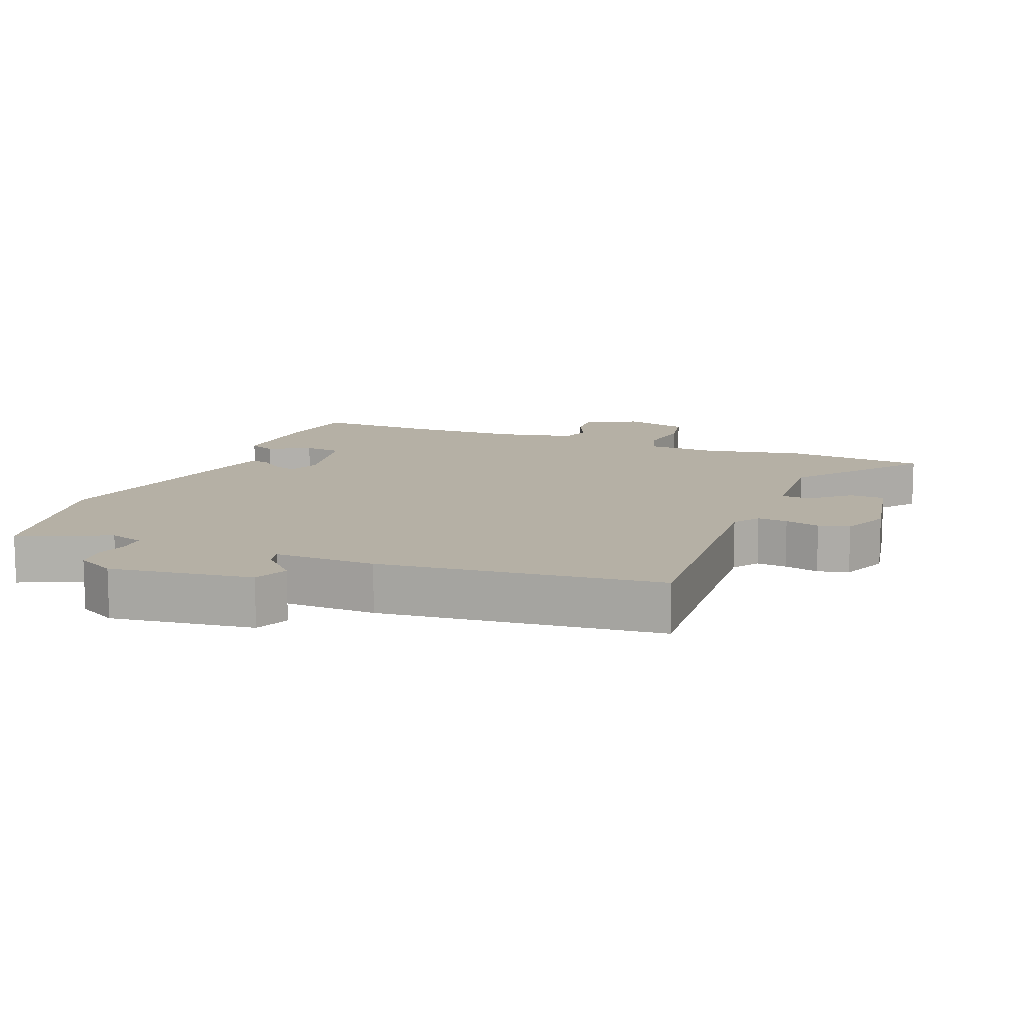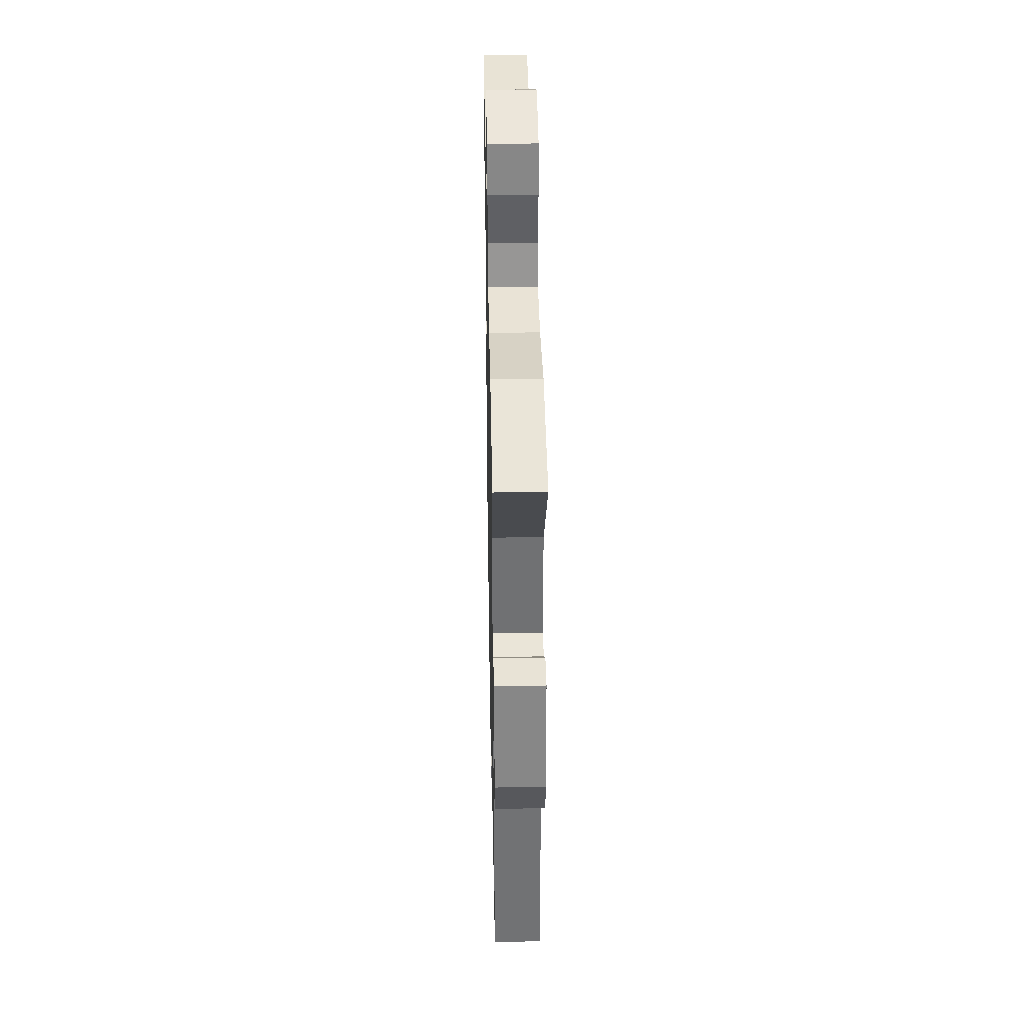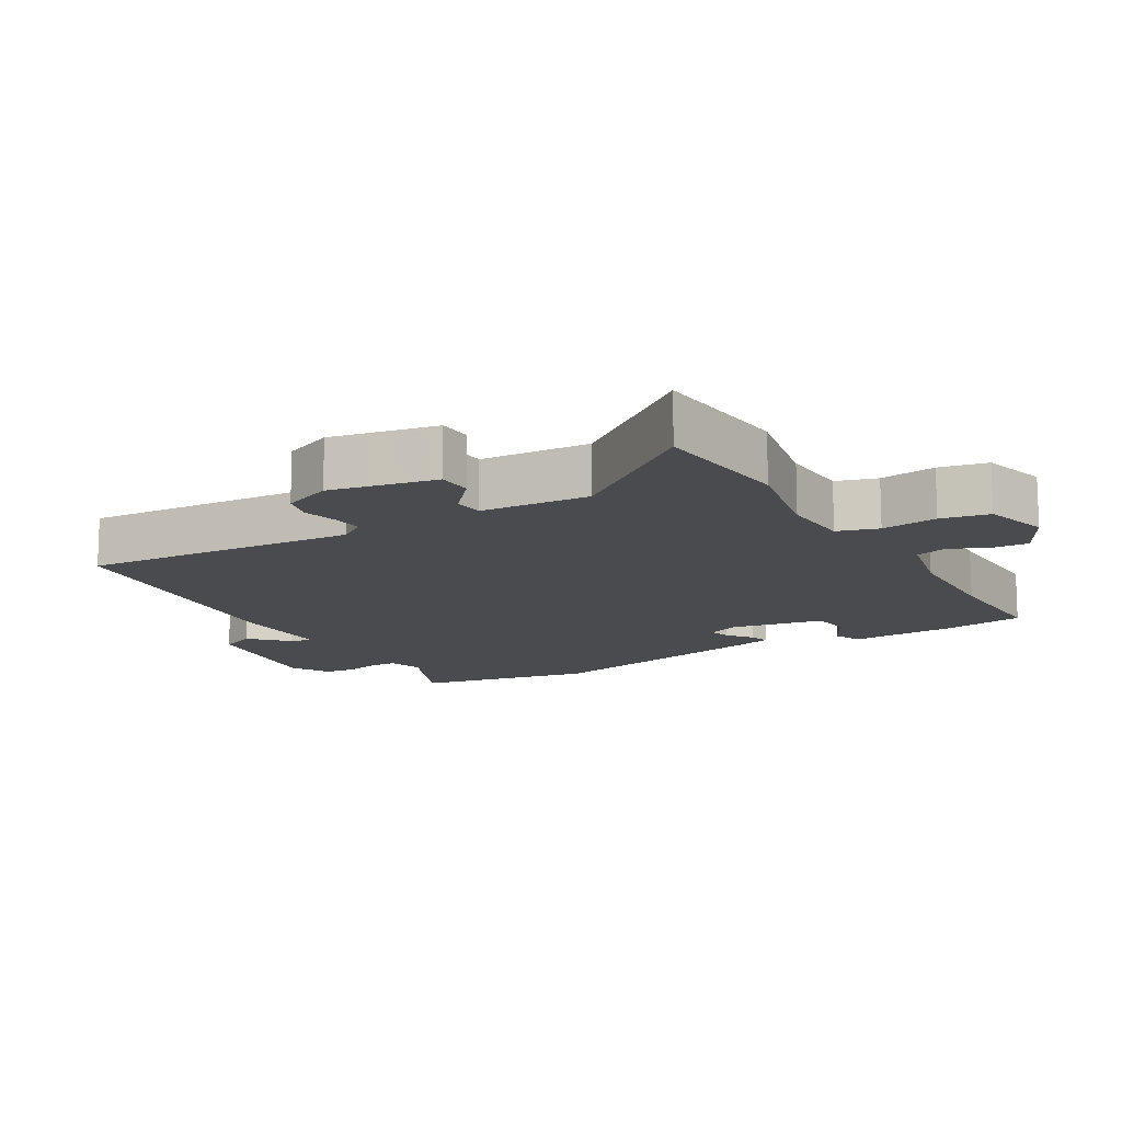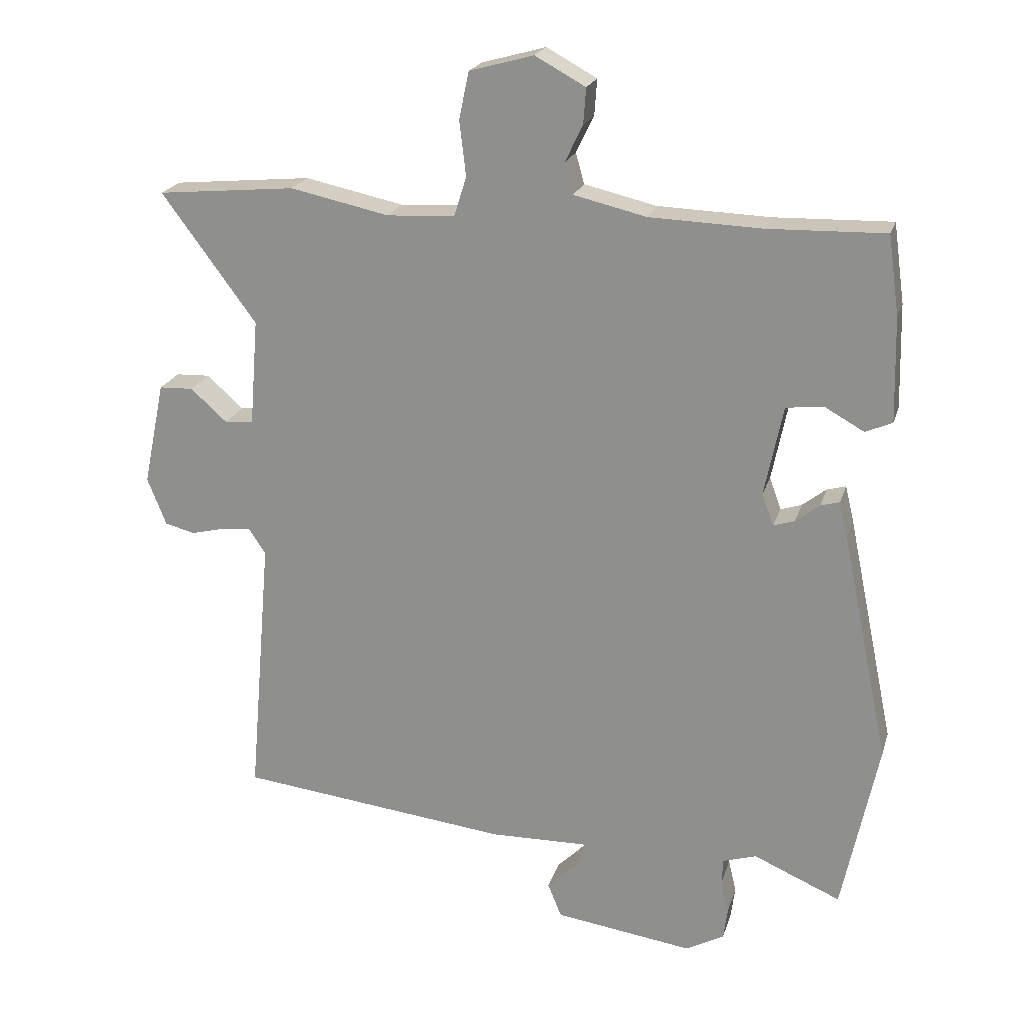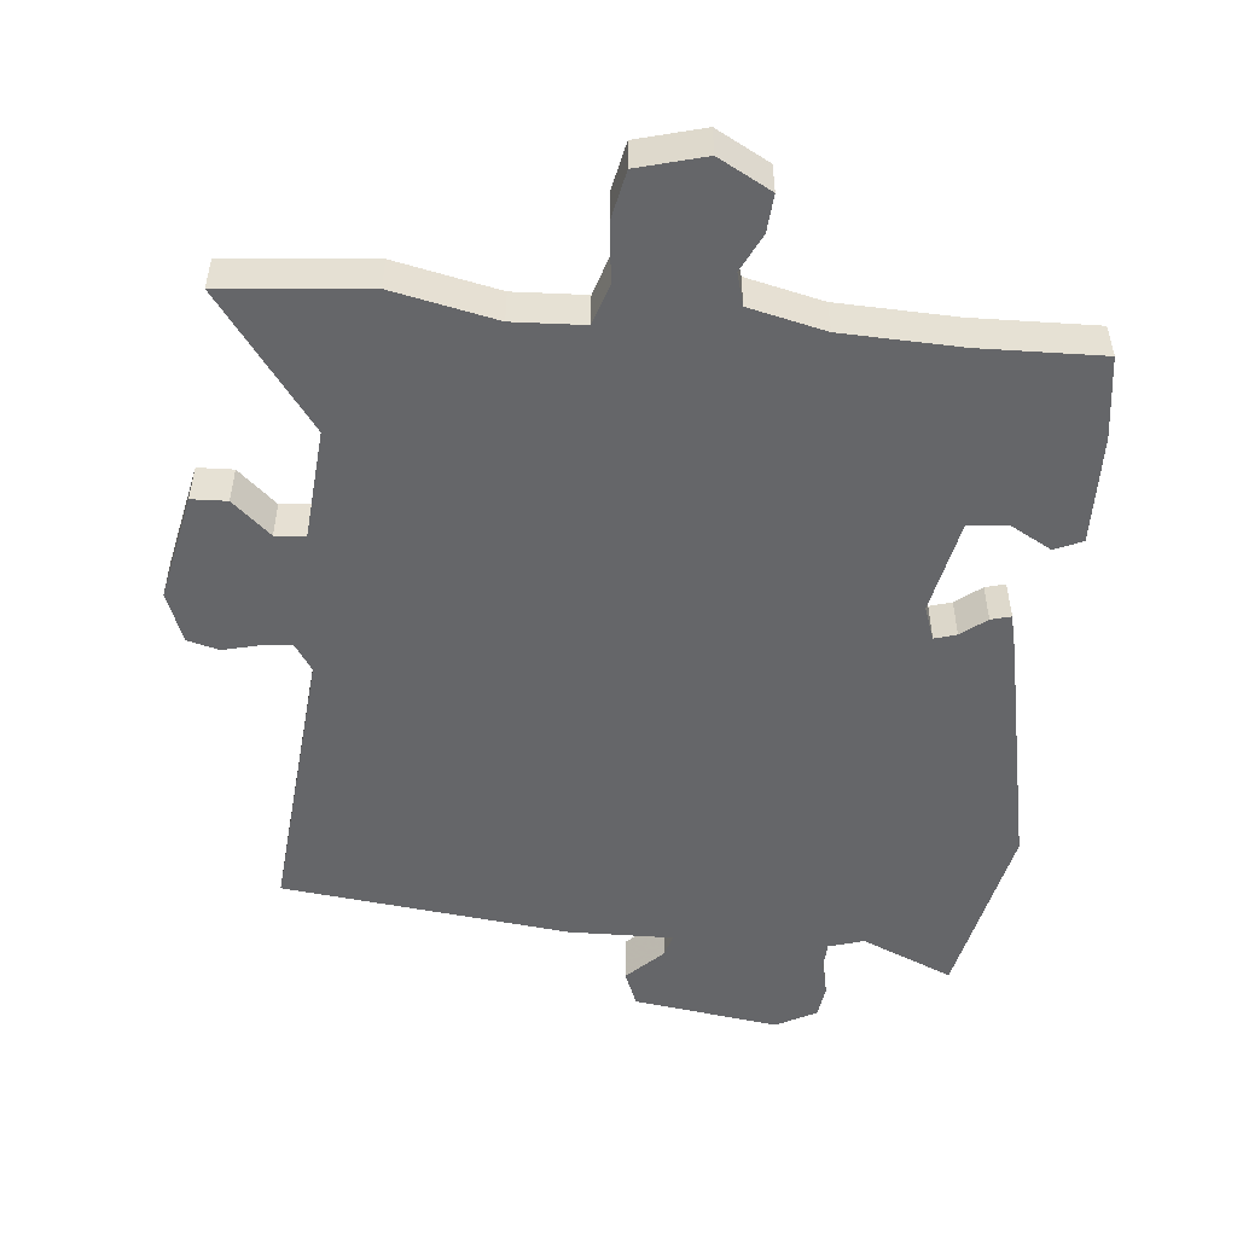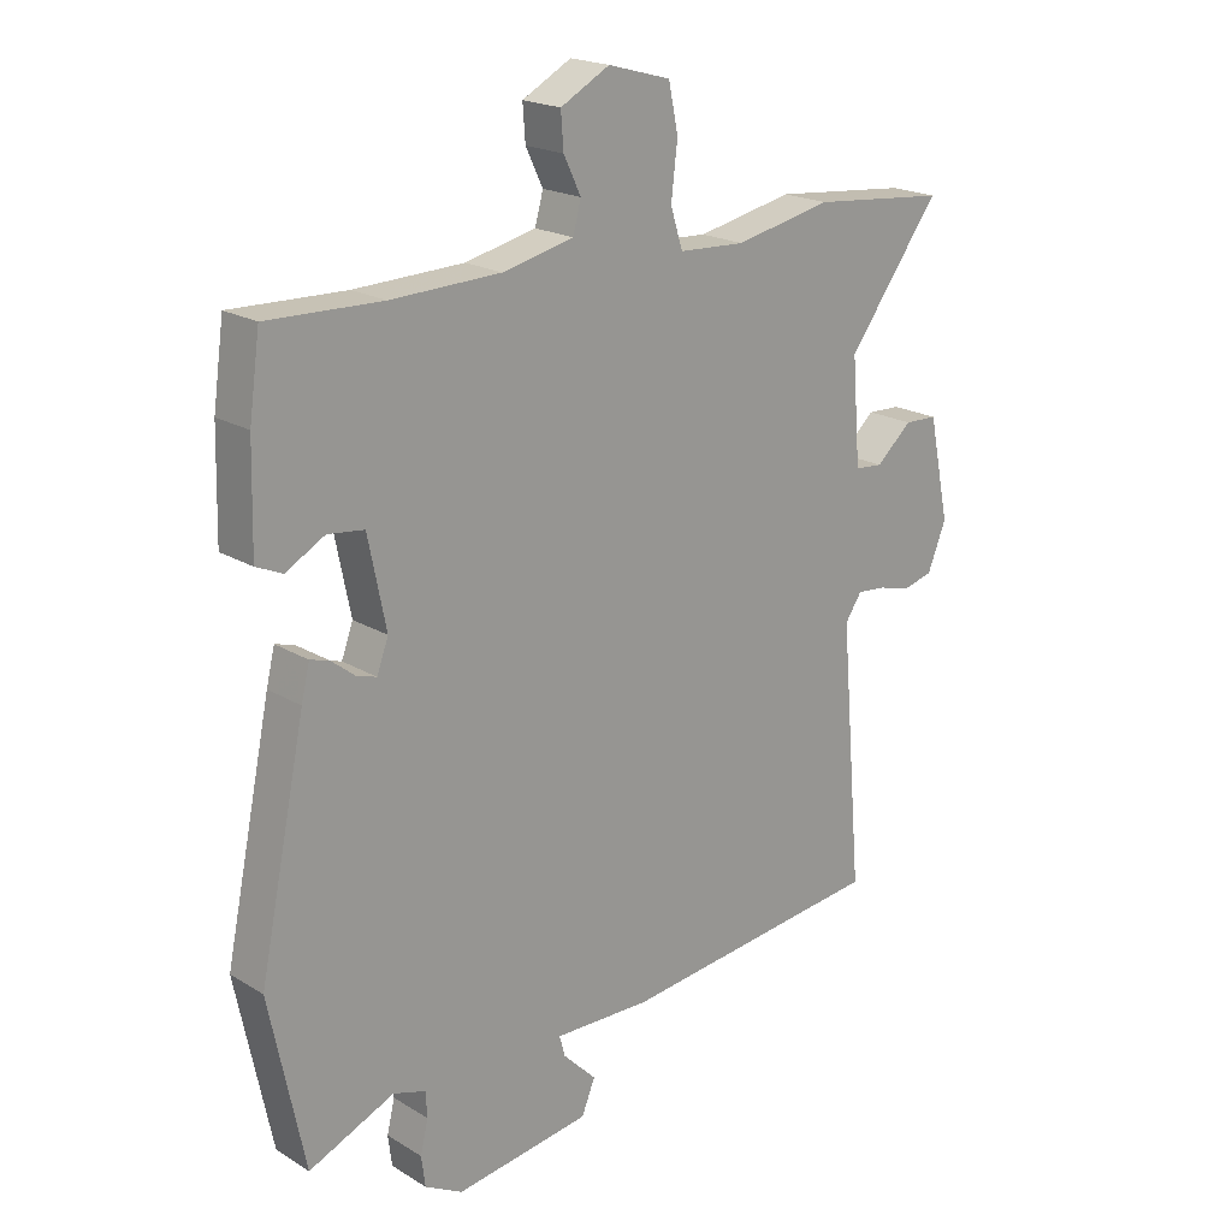
<metadata>
{"format":"obj","ext":"obj","renderer":"f3d","projection":"perspective","resolution":1024,"background":"white","views":[{"elev":11.7,"azim":-157.8,"up":"+Y"},{"elev":39.5,"azim":-91.1,"up":"+Z"},{"elev":-13.7,"azim":-59.1,"up":"+Y"},{"elev":21.2,"azim":15.1,"up":"+Z"},{"elev":-51.8,"azim":-5.5,"up":"+Y"},{"elev":20.0,"azim":137.9,"up":"+Z"}]}
</metadata>
<code>
v 0.538 0.07 -0.318
v 0.483 0.07 -0.583
v 0.349 0.07 -0.525
v 0.298 0.07 -0.541
v 0.296 0.07 -0.581
v 0.308 0.07 -0.632
v 0.302 0.07 -0.68
v 0.243 0.07 -0.712
v 0.031 0.07 -0.682
v 0.01 0.07 -0.63
v 0.062 0.07 -0.578
v 0.071 0.07 -0.545
v -0.081 0.07 -0.548
v -0.498 0.07 -0.5
v -0.463 0.07 -0.091
v -0.489 0.07 -0.052
v -0.534 0.07 -0.056
v -0.586 0.07 -0.069
v -0.632 0.07 -0.057
v -0.661 0.07 0.016
v -0.628 0.07 0.175
v -0.576 0.07 0.177
v -0.52 0.07 0.127
v -0.476 0.07 0.131
v -0.463 0.07 0.294
v -0.608 0.07 0.49
v -0.396 0.07 0.51
v -0.245 0.07 0.478
v -0.141 0.07 0.483
v -0.122 0.07 0.544
v -0.132 0.07 0.628
v -0.117 0.07 0.7
v -0.019 0.07 0.727
v 0.058 0.07 0.685
v 0.054 0.07 0.63
v 0.027 0.07 0.574
v 0.04 0.07 0.527
v 0.151 0.07 0.501
v 0.323 0.07 0.495
v 0.502 0.07 0.5
v 0.519 0.07 0.379
v 0.523 0.07 0.219
v 0.482 0.07 0.201
v 0.421 0.07 0.235
v 0.364 0.07 0.228
v 0.336 0.07 0.09
v 0.354 0.07 0.041
v 0.386 0.07 0.051
v 0.423 0.07 0.08
v 0.452 0.07 0.088
v 0.465 0.07 0.034
v 0.538 0 -0.318
v 0.483 0 -0.583
v 0.349 0 -0.525
v 0.298 0 -0.541
v 0.296 0 -0.581
v 0.308 0 -0.632
v 0.302 0 -0.68
v 0.243 0 -0.712
v 0.031 0 -0.682
v 0.01 0 -0.63
v 0.062 0 -0.578
v 0.071 0 -0.545
v -0.081 0 -0.548
v -0.498 0 -0.5
v -0.463 0 -0.091
v -0.489 0 -0.052
v -0.534 0 -0.056
v -0.586 0 -0.069
v -0.632 0 -0.057
v -0.661 0 0.016
v -0.628 0 0.175
v -0.576 0 0.177
v -0.52 0 0.127
v -0.476 0 0.131
v -0.463 0 0.294
v -0.608 0 0.49
v -0.396 0 0.51
v -0.245 0 0.478
v -0.141 0 0.483
v -0.122 0 0.544
v -0.132 0 0.628
v -0.117 0 0.7
v -0.019 0 0.727
v 0.058 0 0.685
v 0.054 0 0.63
v 0.027 0 0.574
v 0.04 0 0.527
v 0.151 0 0.501
v 0.323 0 0.495
v 0.502 0 0.5
v 0.519 0 0.379
v 0.523 0 0.219
v 0.482 0 0.201
v 0.421 0 0.235
v 0.364 0 0.228
v 0.336 0 0.09
v 0.354 0 0.041
v 0.386 0 0.051
v 0.423 0 0.08
v 0.452 0 0.088
v 0.465 0 0.034
f 1 2 3
f 51 1 3
f 50 51 3
f 49 50 3
f 48 49 3
f 47 48 3 4
f 46 47 4
f 42 43 44
f 41 42 44
f 40 41 44
f 39 40 44
f 38 39 44 45
f 37 38 45 46
f 34 35 36
f 33 34 36
f 32 33 36
f 31 32 36
f 30 31 36
f 29 30 36 37
f 25 26 27 28
f 24 25 28 29
f 21 22 23
f 20 21 23
f 19 20 23
f 18 19 23
f 17 18 23
f 16 17 23 24
f 37 46 4
f 29 37 4
f 24 29 4
f 16 24 4
f 15 16 4
f 9 10 11
f 8 9 11
f 7 8 11
f 6 7 11
f 5 6 11
f 5 11 12
f 4 5 12
f 15 4 12
f 12 13 14 15
f 54 53 52
f 54 52 102
f 54 102 101
f 54 101 100
f 54 100 99
f 55 54 99 98
f 55 98 97
f 95 94 93
f 95 93 92
f 95 92 91
f 95 91 90
f 96 95 90 89
f 97 96 89 88
f 87 86 85
f 87 85 84
f 87 84 83
f 87 83 82
f 87 82 81
f 88 87 81 80
f 79 78 77 76
f 80 79 76 75
f 74 73 72
f 74 72 71
f 74 71 70
f 74 70 69
f 74 69 68
f 75 74 68 67
f 55 97 88
f 55 88 80
f 55 80 75
f 55 75 67
f 55 67 66
f 62 61 60
f 62 60 59
f 62 59 58
f 62 58 57
f 62 57 56
f 63 62 56
f 63 56 55
f 63 55 66
f 66 65 64 63
f 1 52 53 2
f 2 53 54 3
f 3 54 55 4
f 4 55 56 5
f 5 56 57 6
f 6 57 58 7
f 7 58 59 8
f 8 59 60 9
f 9 60 61 10
f 10 61 62 11
f 11 62 63 12
f 12 63 64 13
f 13 64 65 14
f 14 65 66 15
f 15 66 67 16
f 16 67 68 17
f 17 68 69 18
f 18 69 70 19
f 19 70 71 20
f 20 71 72 21
f 21 72 73 22
f 22 73 74 23
f 23 74 75 24
f 24 75 76 25
f 25 76 77 26
f 26 77 78 27
f 27 78 79 28
f 28 79 80 29
f 29 80 81 30
f 30 81 82 31
f 31 82 83 32
f 32 83 84 33
f 33 84 85 34
f 34 85 86 35
f 35 86 87 36
f 36 87 88 37
f 37 88 89 38
f 38 89 90 39
f 39 90 91 40
f 40 91 92 41
f 41 92 93 42
f 42 93 94 43
f 43 94 95 44
f 44 95 96 45
f 45 96 97 46
f 46 97 98 47
f 47 98 99 48
f 48 99 100 49
f 49 100 101 50
f 50 101 102 51
f 51 102 52 1

</code>
